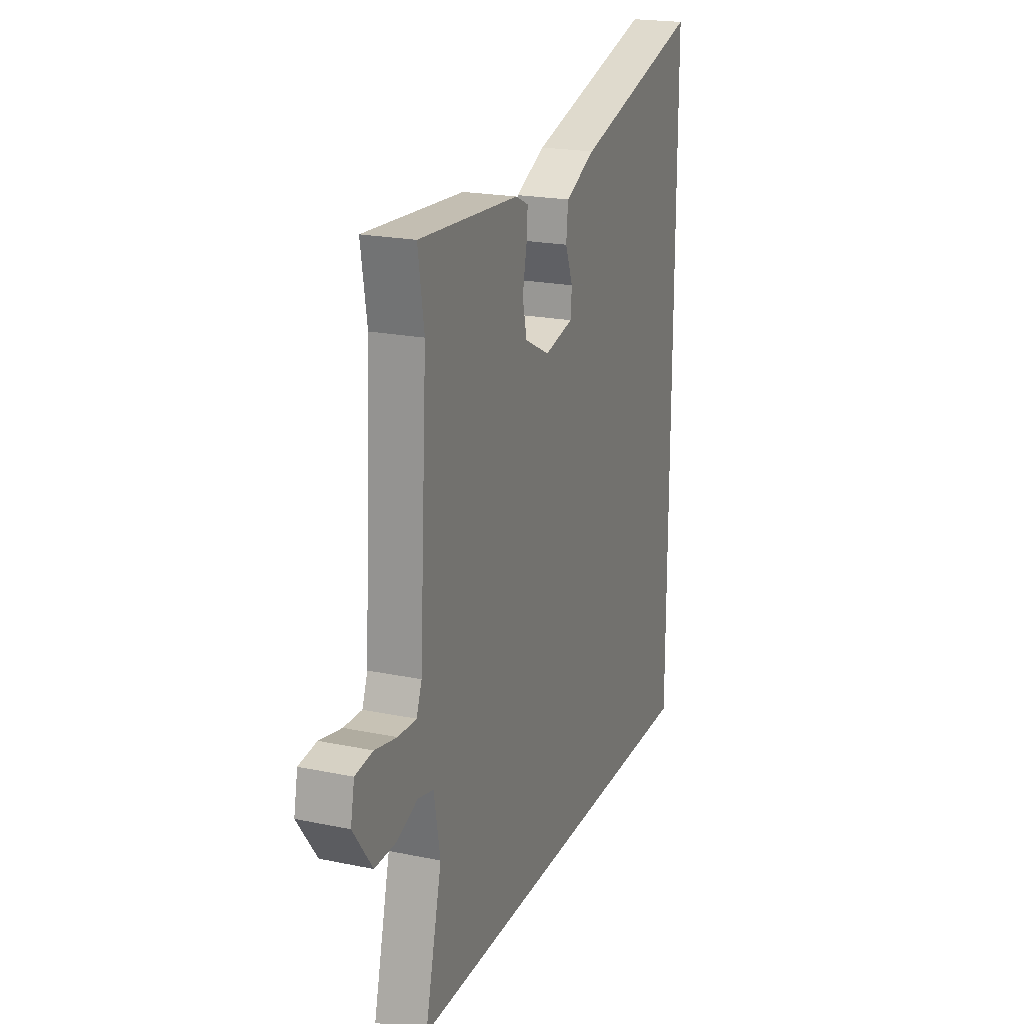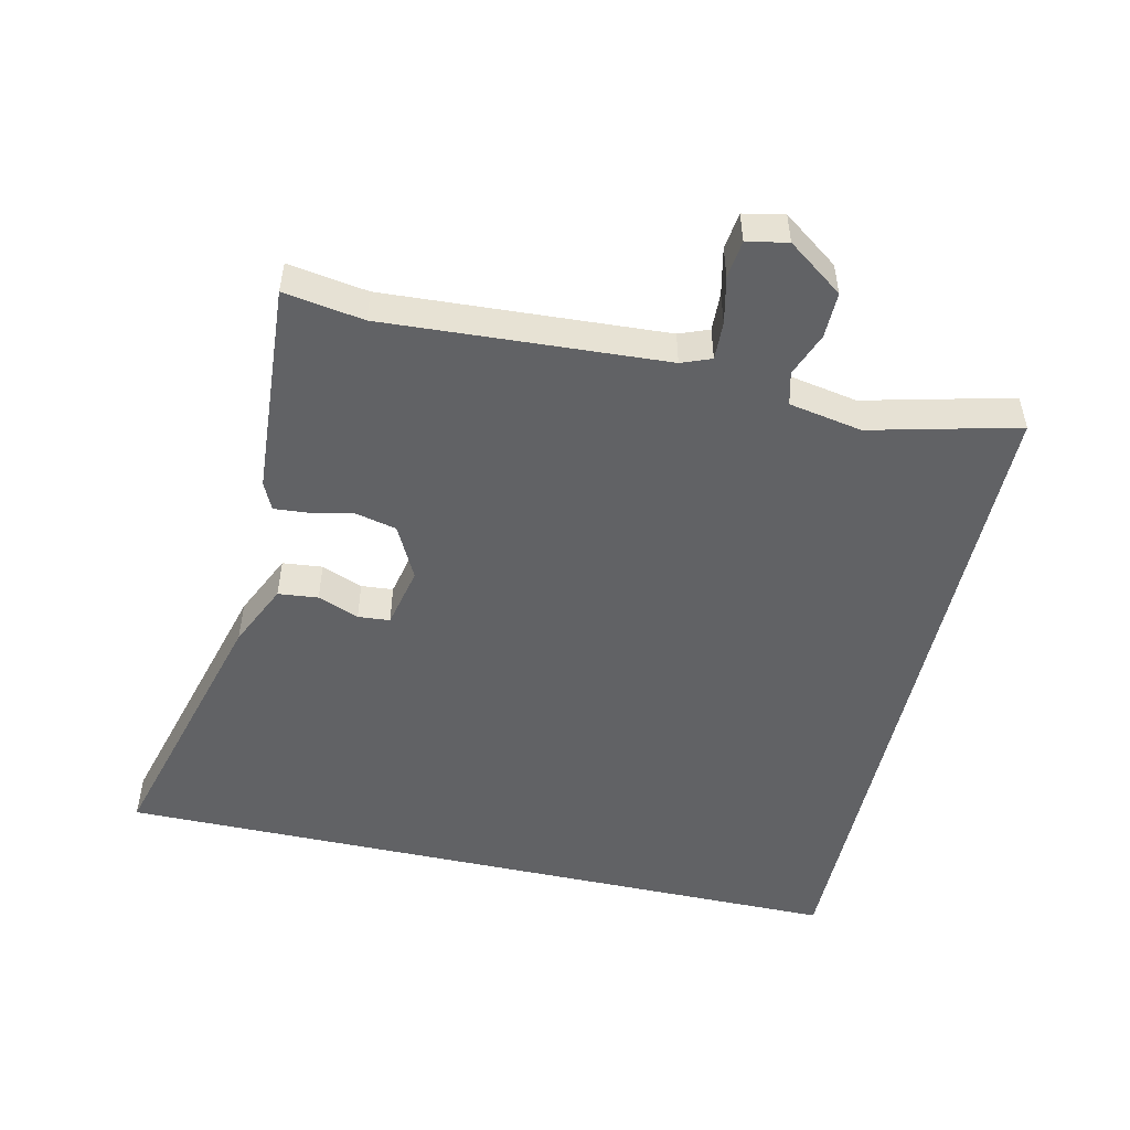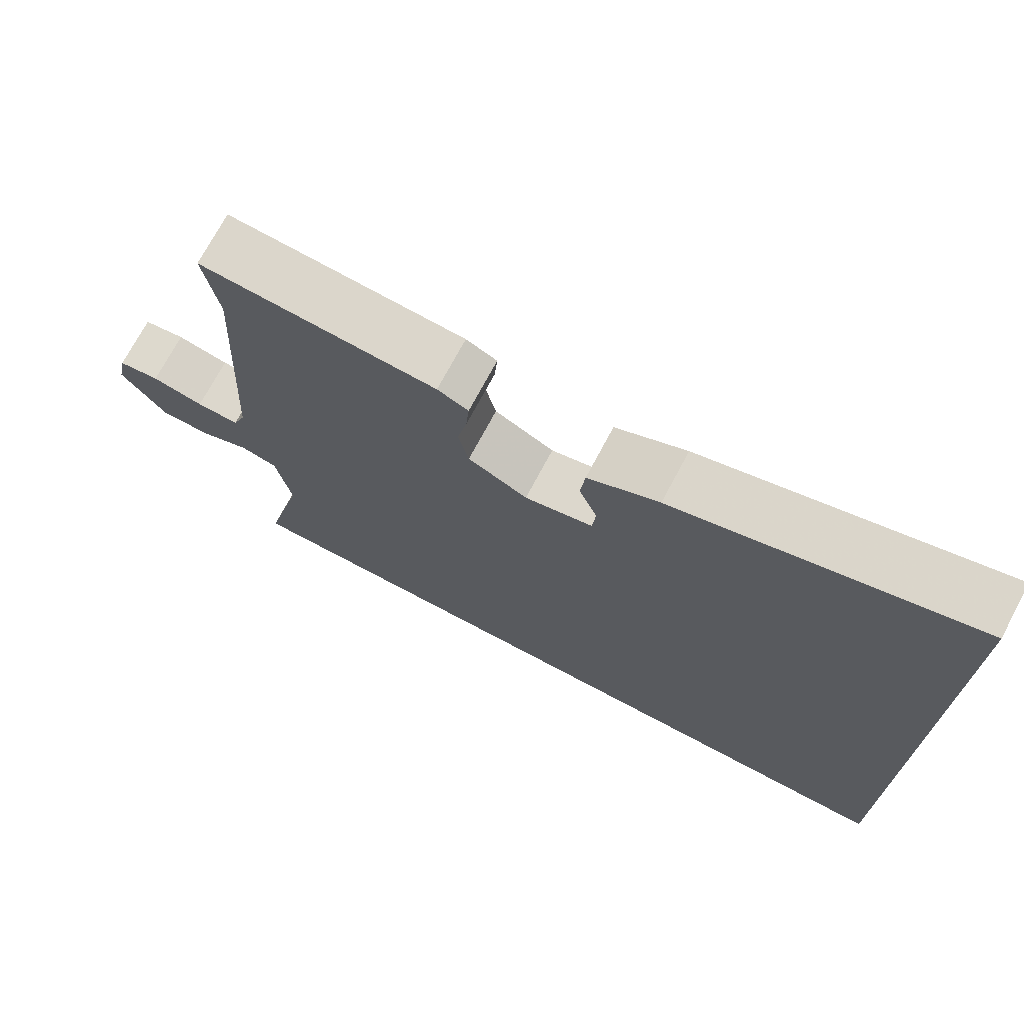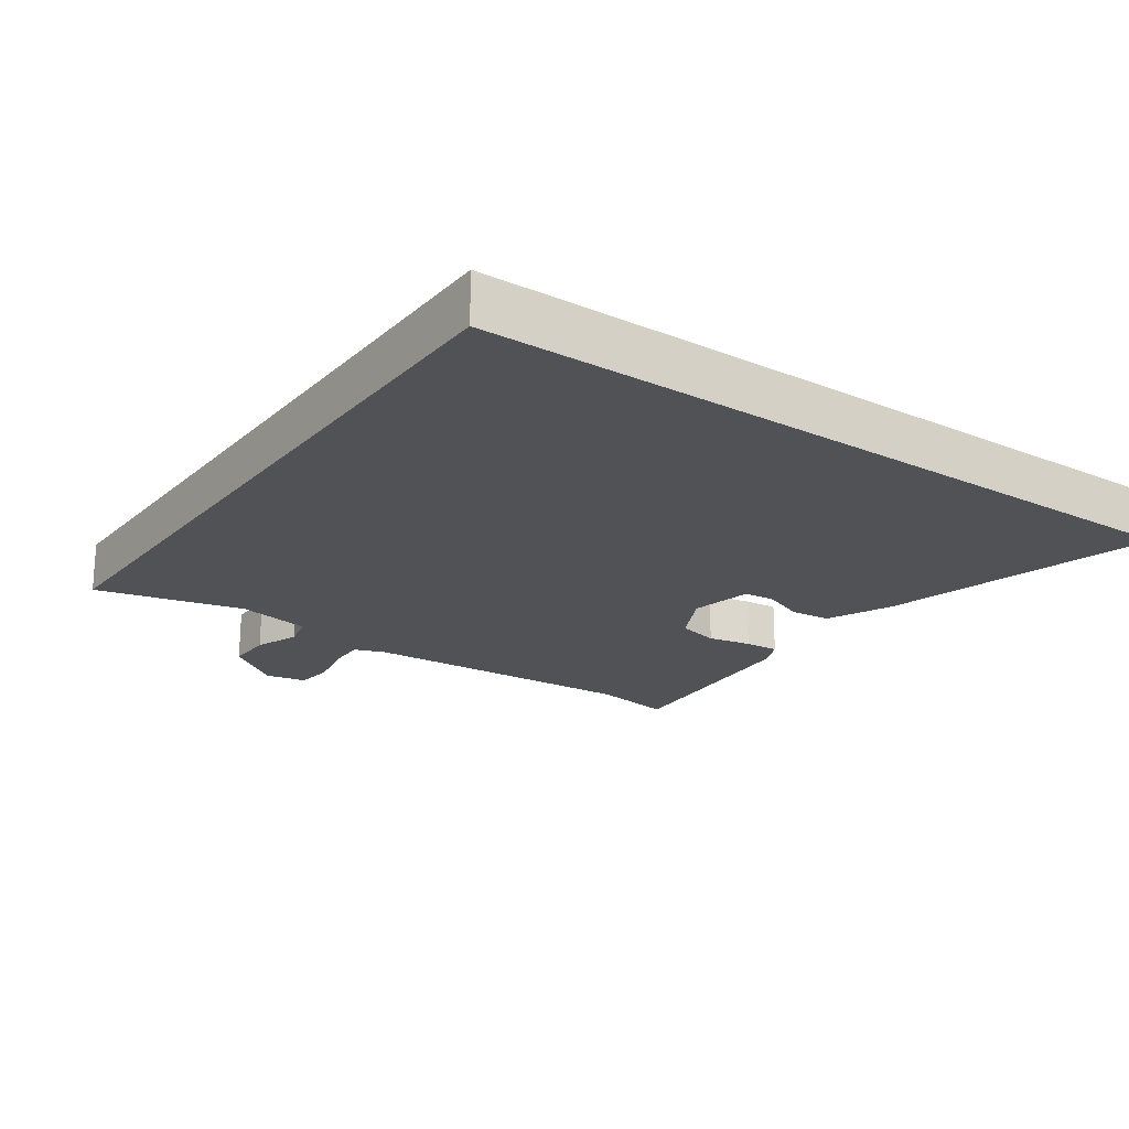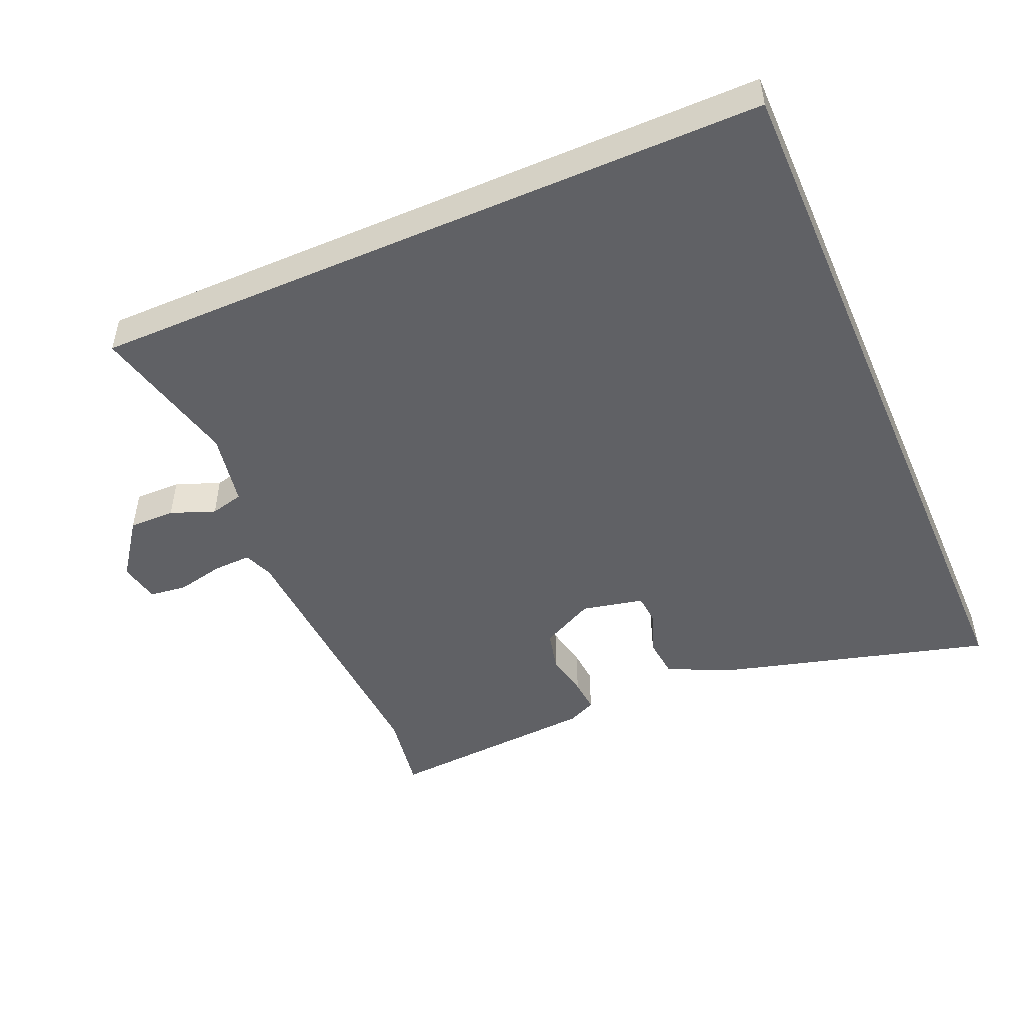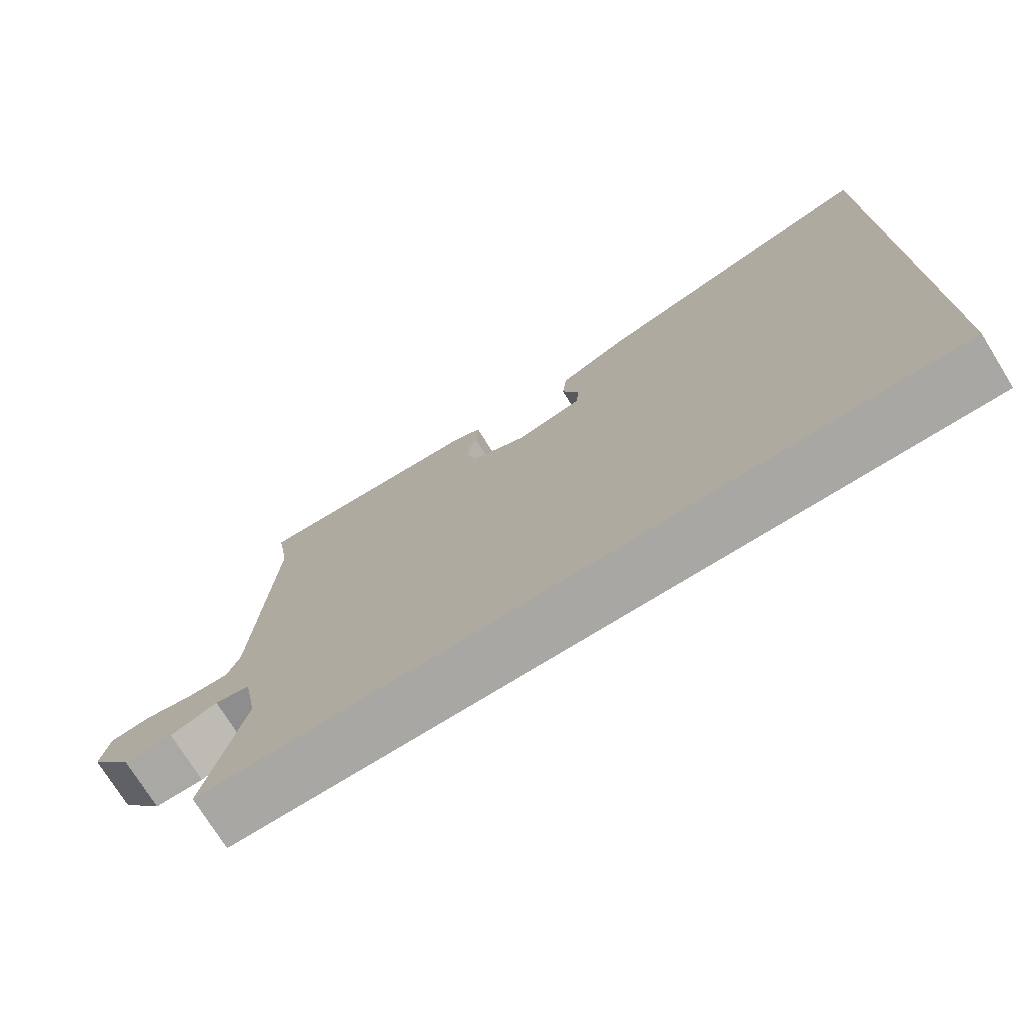
<metadata>
{"format":"obj","ext":"obj","renderer":"f3d","projection":"perspective","resolution":1024,"background":"white","views":[{"elev":20.8,"azim":110.5,"up":"+Z"},{"elev":-50.6,"azim":77.4,"up":"+Y"},{"elev":72.4,"azim":-152.0,"up":"+Z"},{"elev":-21.1,"azim":-125.0,"up":"+Y"},{"elev":-49.2,"azim":-156.5,"up":"+Y"},{"elev":-74.5,"azim":-148.2,"up":"+Z"}]}
</metadata>
<code>
v -0.5 0.07 -0.5
v -0.5 0.07 0.606
v -0.101 0.07 0.496
v -0.006 0.07 0.452
v 0 0.07 0.393
v -0.024 0.07 0.332
v -0.02 0.07 0.285
v 0.071 0.07 0.265
v 0.15 0.07 0.305
v 0.164 0.07 0.366
v 0.151 0.07 0.43
v 0.147 0.07 0.48
v 0.188 0.07 0.499
v 0.503 0.07 0.52
v 0.484 0.07 0.402
v 0.508 0.07 -0.012
v 0.525 0.07 -0.056
v 0.582 0.07 -0.054
v 0.651 0.07 -0.039
v 0.706 0.07 -0.046
v 0.718 0.07 -0.106
v 0.658 0.07 -0.188
v 0.59 0.07 -0.187
v 0.525 0.07 -0.162
v 0.476 0.07 -0.174
v 0.456 0.07 -0.282
v 0.509 0.07 -0.5
v -0.5 0 -0.5
v -0.5 0 0.606
v -0.101 0 0.496
v -0.006 0 0.452
v 0 0 0.393
v -0.024 0 0.332
v -0.02 0 0.285
v 0.071 0 0.265
v 0.15 0 0.305
v 0.164 0 0.366
v 0.151 0 0.43
v 0.147 0 0.48
v 0.188 0 0.499
v 0.503 0 0.52
v 0.484 0 0.402
v 0.508 0 -0.012
v 0.525 0 -0.056
v 0.582 0 -0.054
v 0.651 0 -0.039
v 0.706 0 -0.046
v 0.718 0 -0.106
v 0.658 0 -0.188
v 0.59 0 -0.187
v 0.525 0 -0.162
v 0.476 0 -0.174
v 0.456 0 -0.282
v 0.509 0 -0.5
f 26 27 1 2
f 25 26 2
f 24 25 2
f 22 23 24
f 21 22 24
f 20 21 24
f 19 20 24
f 18 19 24
f 17 18 24
f 16 17 24
f 13 14 15
f 12 13 15
f 11 12 15
f 10 11 15
f 9 10 15 16
f 8 9 16 24
f 4 5 6
f 3 4 6
f 2 3 6
f 2 6 7
f 24 2 7
f 7 8 24
f 29 28 54 53
f 29 53 52
f 29 52 51
f 51 50 49
f 51 49 48
f 51 48 47
f 51 47 46
f 51 46 45
f 51 45 44
f 51 44 43
f 42 41 40
f 42 40 39
f 42 39 38
f 42 38 37
f 43 42 37 36
f 51 43 36 35
f 33 32 31
f 33 31 30
f 33 30 29
f 34 33 29
f 34 29 51
f 51 35 34
f 1 28 29 2
f 2 29 30 3
f 3 30 31 4
f 4 31 32 5
f 5 32 33 6
f 6 33 34 7
f 7 34 35 8
f 8 35 36 9
f 9 36 37 10
f 10 37 38 11
f 11 38 39 12
f 12 39 40 13
f 13 40 41 14
f 14 41 42 15
f 15 42 43 16
f 16 43 44 17
f 17 44 45 18
f 18 45 46 19
f 19 46 47 20
f 20 47 48 21
f 21 48 49 22
f 22 49 50 23
f 23 50 51 24
f 24 51 52 25
f 25 52 53 26
f 26 53 54 27
f 27 54 28 1

</code>
